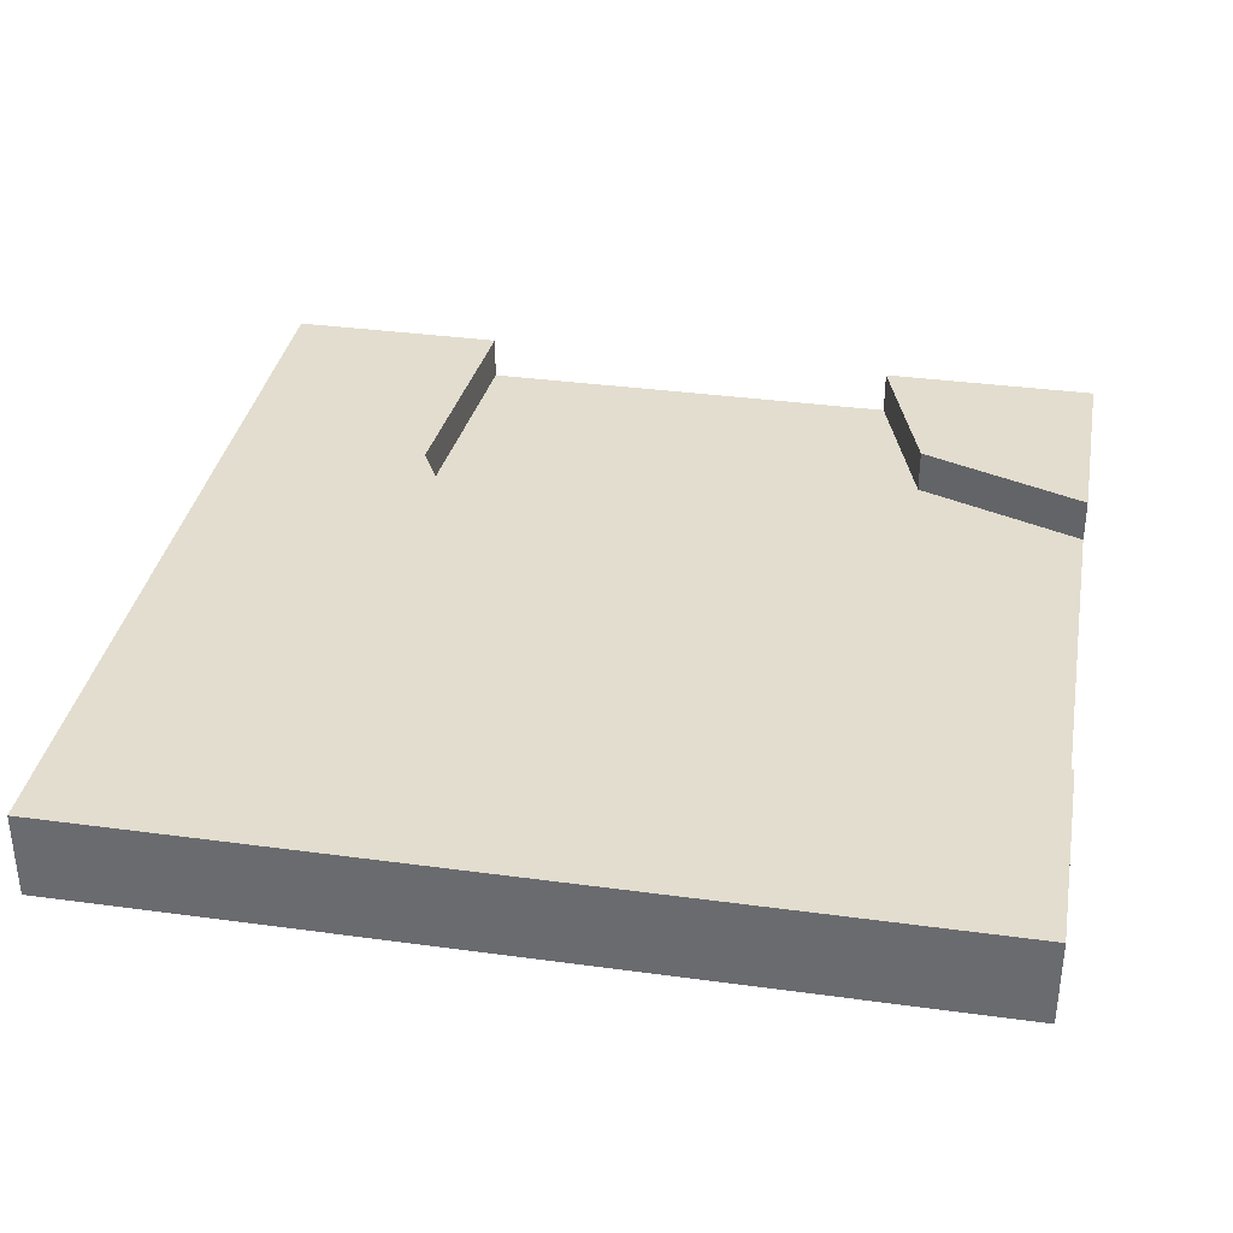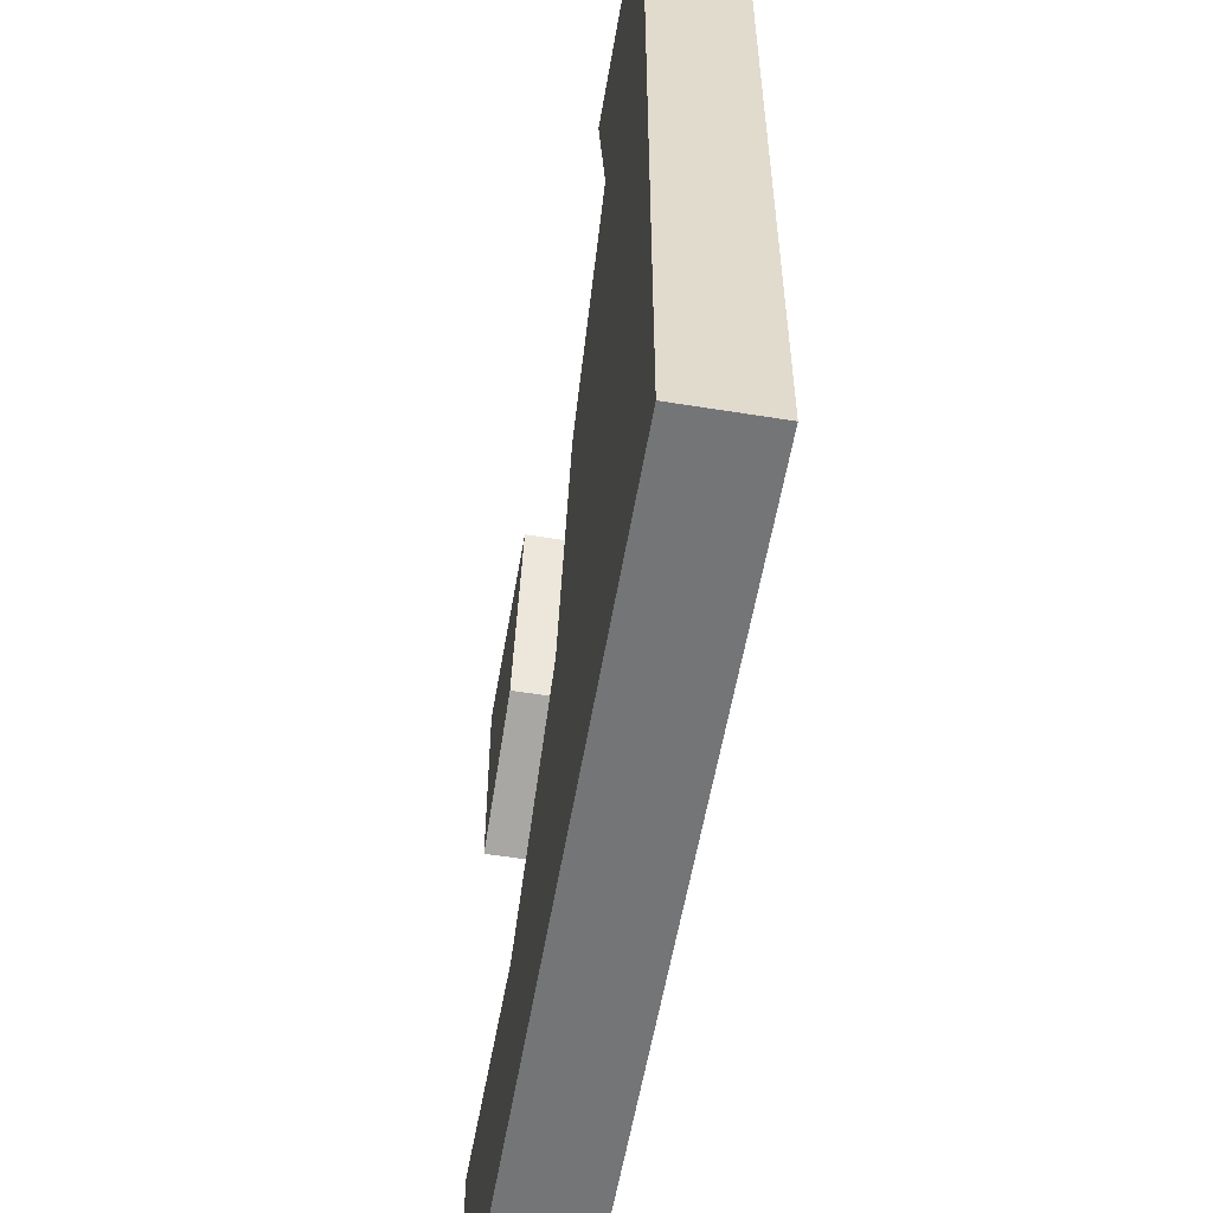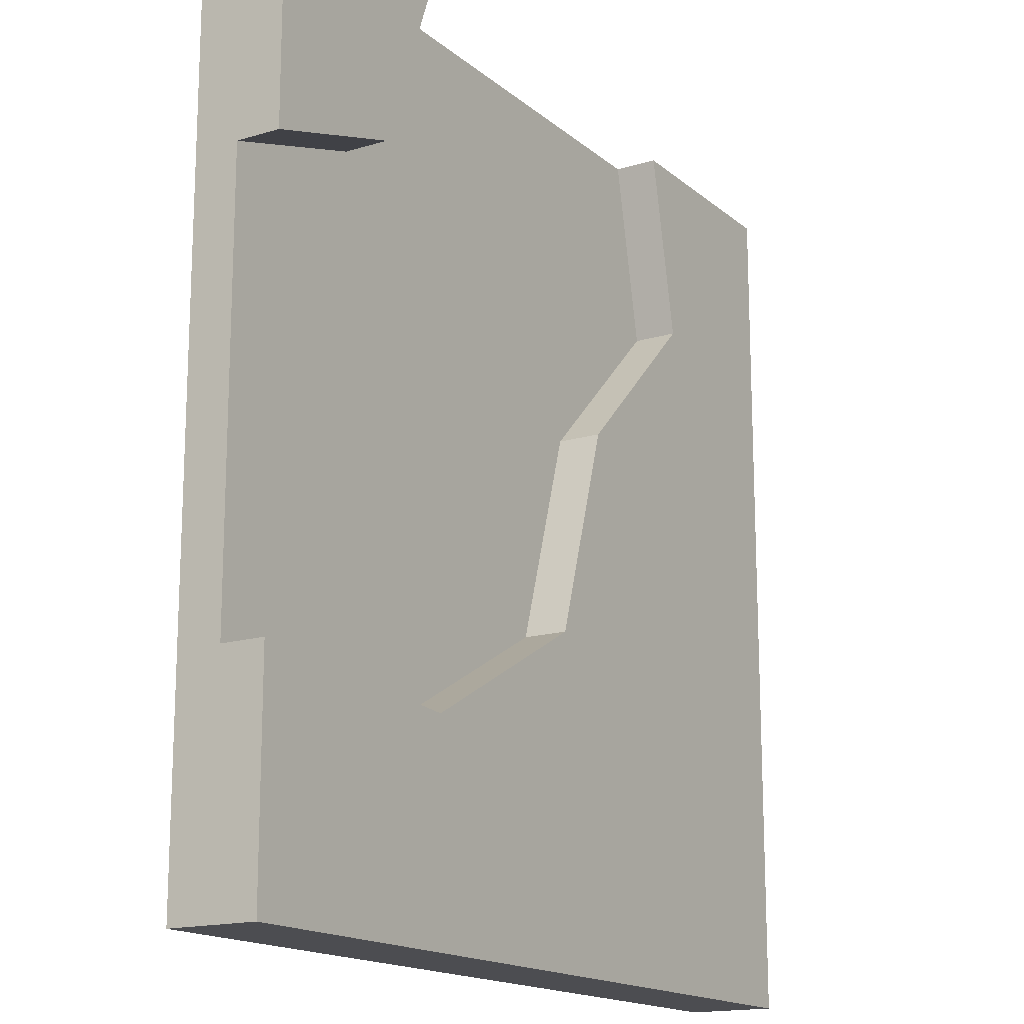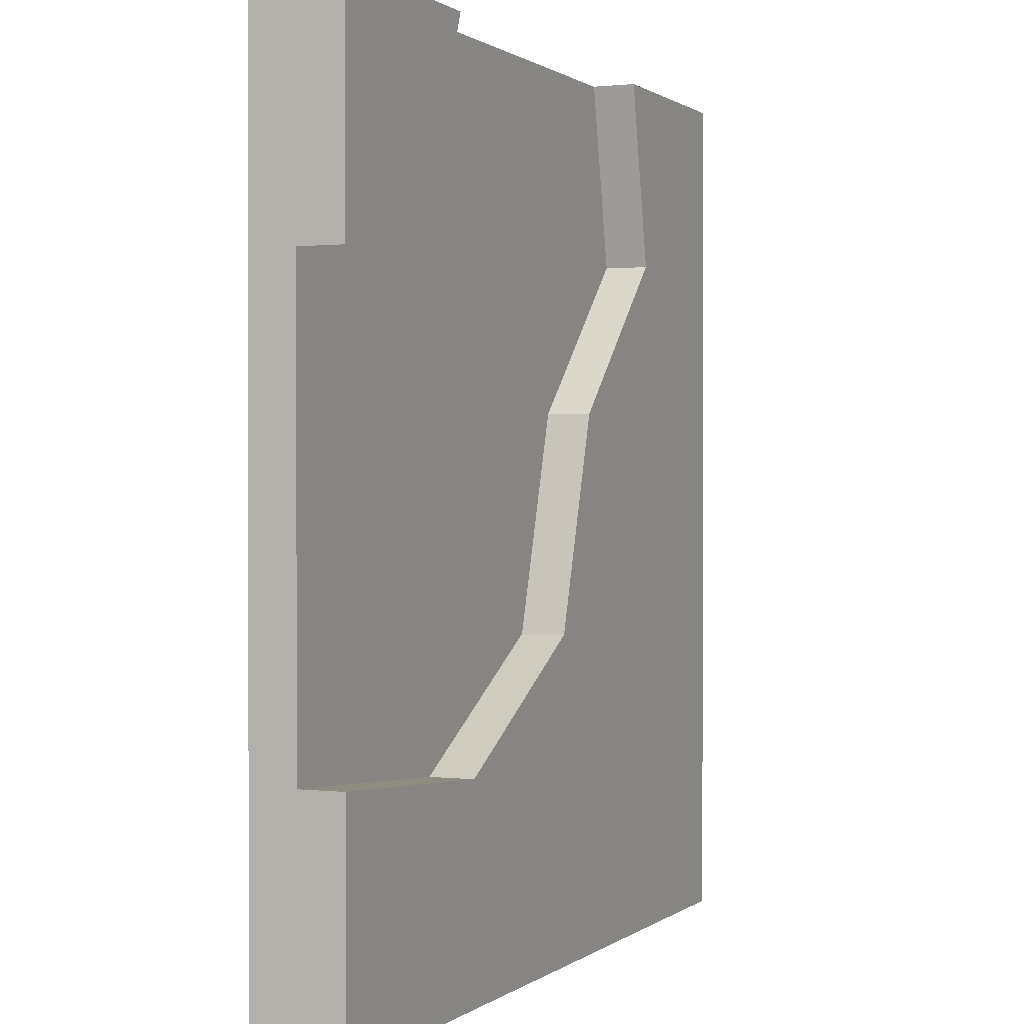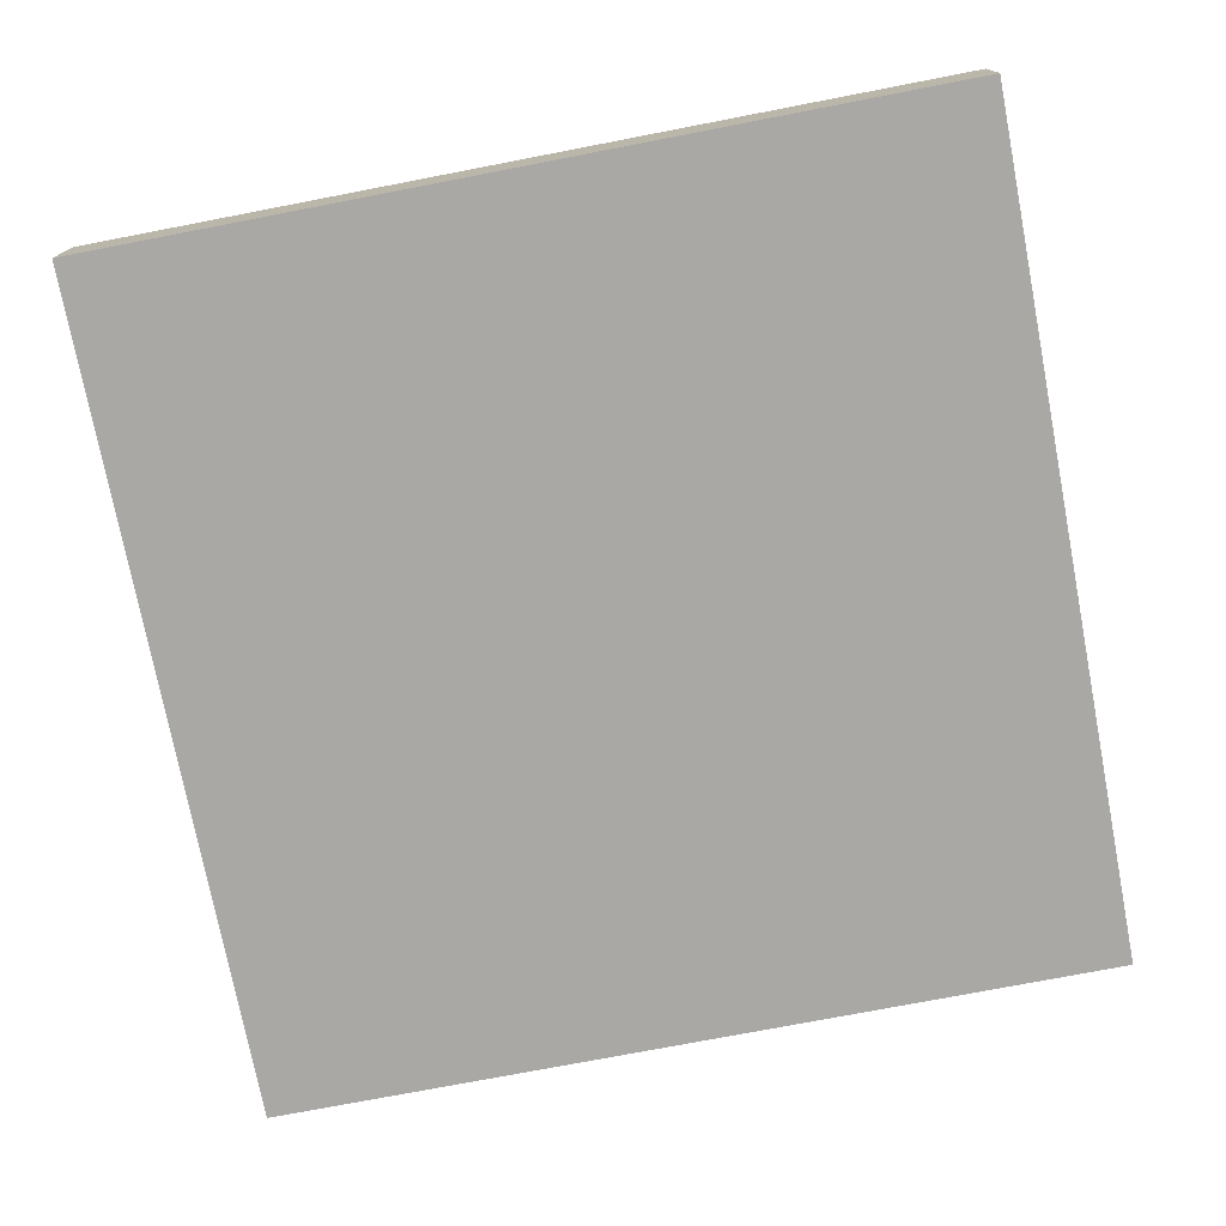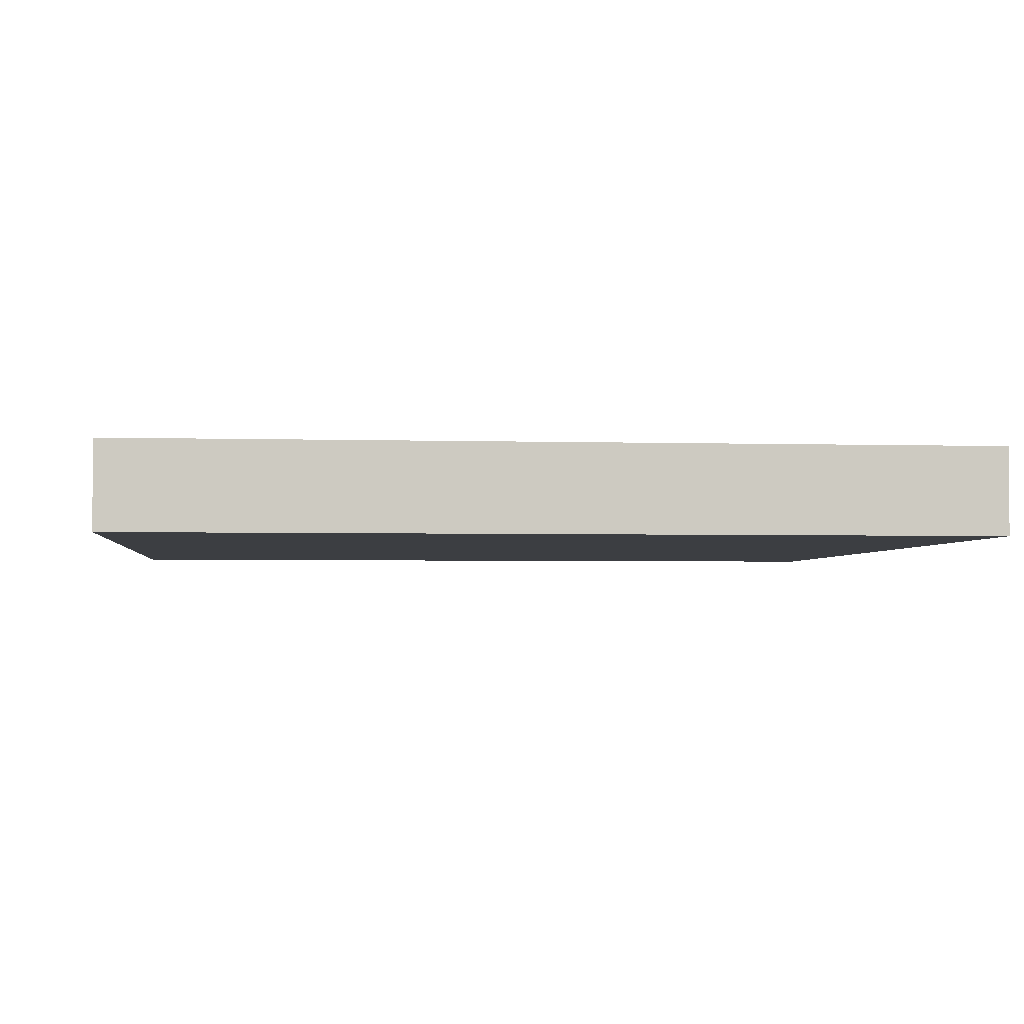
<metadata>
{"format":"obj","ext":"obj","renderer":"f3d","projection":"perspective","resolution":1024,"background":"white","views":[{"elev":35.0,"azim":-79.7,"up":"+Y"},{"elev":-56.5,"azim":-99.6,"up":"+Z"},{"elev":-16.2,"azim":121.8,"up":"+Z"},{"elev":0.7,"azim":113.1,"up":"+Z"},{"elev":-75.1,"azim":-79.1,"up":"+Y"},{"elev":-3.0,"azim":-96.2,"up":"+Y"}]}
</metadata>
<code>
o Mesh1_Plate_River_Corner_Model
v -3 0.3 -0
v 0 0 0
v -3 0 0
v 0 0.3 -0
v -0.8577 0.3 0.6993
v 0 0.3 0.7587
v -0.8577 0.15 0.6993
v 0 0.15 0.7587
v -0.5349 0.15 2.413
v 0 0.15 2.241
v -0.5349 0.3 2.413
v 0 0.3 2.241
v 0 0.3 3
v -0.7587 0.3 3
v -0.7587 0.15 3
v -2.241 0.15 3
v -1.813 0.15 1.828
v -1.585 0.15 1.095
v -1.585 0.3 1.095
v -1.813 0.3 1.828
v -2.368 0.3 2.366
v -3 0.3 3
v -2.241 0.3 3
v -3 0 3
v 0 0 3
v -2.368 0.15 2.366
f 5 4 1
f 4 5 6
f 11 13 12
f 13 11 14
f 5 1 19
f 19 1 20
f 20 1 21
f 22 21 1
f 21 22 23
f 9 8 7
f 8 9 10
f 9 7 15
f 15 7 16
f 16 7 17
f 17 7 18
f 16 17 26
f 1 2 3
f 2 1 4
f 7 6 5
f 6 7 8
f 11 10 9
f 10 11 12
f 11 15 14
f 15 11 9
f 5 18 7
f 18 5 19
f 22 16 23
f 24 16 22
f 16 24 15
f 25 15 24
f 15 25 13
f 25 10 13
f 25 8 10
f 2 8 25
f 2 6 8
f 6 2 4
f 24 2 25
f 2 24 3
f 24 1 3
f 1 24 22
f 13 10 12
f 15 13 14
f 26 23 16
f 23 26 21
f 17 21 26
f 21 17 20
f 18 20 17
f 20 18 19

</code>
